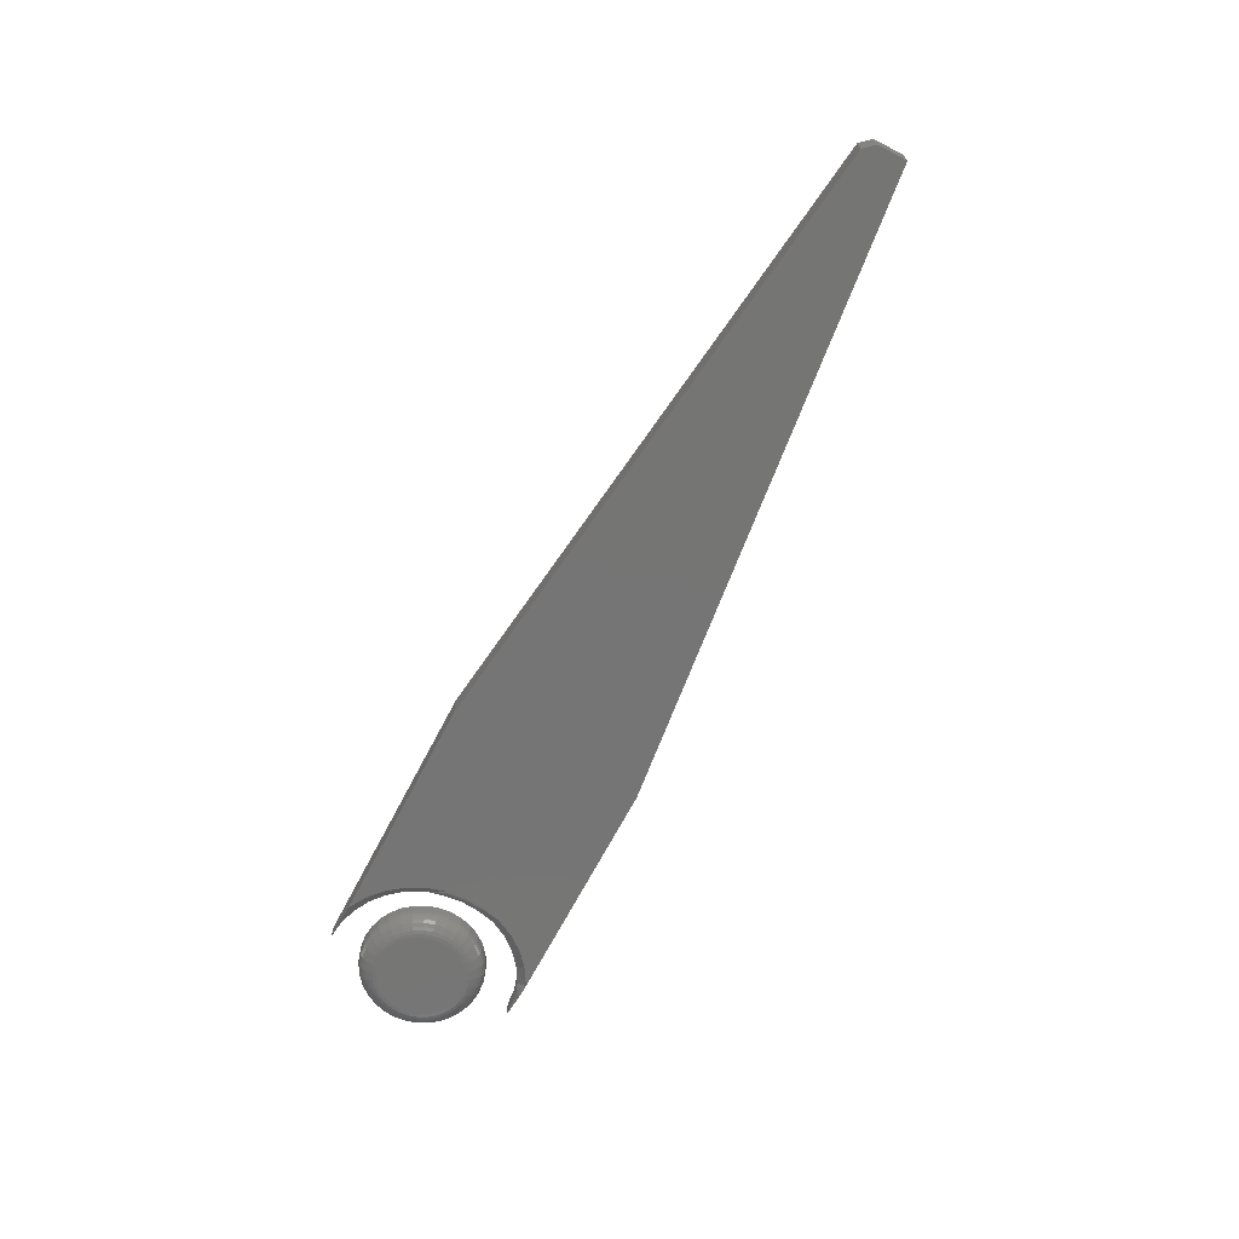
<metadata>
{"format":"stl","ext":"stl","renderer":"f3d","projection":"perspective","resolution":1024,"background":"white","views":[{"elev":-67.5,"azim":62.5,"up":"+Z"}]}
</metadata>
<code>
# stl→obj: 404 verts, 800 faces
v -0.009077 0.03343 0
v -0.002289 0.03549 0
v 0.00477 0.03618 0
v 0.01183 0.03549 0
v 0.01862 0.03343 0
v -0.01533 0.03009 0
v 0.02487 0.03009 0
v -0.02082 0.02559 0
v 0.03036 0.02559 0
v -0.02532 0.0201 0
v 0.03486 0.0201 0
v -0.02866 0.01385 0
v 0.0382 0.01385 0
v -0.03072 0.007059 0
v 0.04026 0.007059 0
v 0.0382 -0.01385 0
v -0.02866 -0.01385 0
v 0.04026 -0.007059 0
v -0.02532 -0.0201 0
v 0.03486 -0.0201 0
v -0.02082 -0.02559 0
v 0.03036 -0.02559 0
v -0.01533 -0.03009 0
v 0.02487 -0.03009 0
v -0.009077 -0.03343 0
v 0.01862 -0.03343 0
v -0.002289 -0.03549 0
v 0.00477 -0.03618 0
v 0.01183 -0.03549 0
v -0.03072 -0.007059 0
v -0.03141 -2.475e-17 0
v 0.04095 -5.907e-18 0
v 0.05658 -5.87e-17 0.01562
v 0.05658 0 0.02344
v 0.05558 -0.01011 0.01562
v 0.05558 -0.01011 0.02344
v 0.05264 -0.01983 0.01562
v 0.05264 -0.01983 0.02344
v 0.04785 -0.02878 0.01562
v 0.04785 -0.02878 0.02344
v 0.0414 -0.03663 0.01562
v 0.0414 -0.03663 0.02344
v 0.03355 -0.04308 0.01562
v 0.03355 -0.04308 0.02344
v 0.0246 -0.04787 0.01562
v 0.0246 -0.04787 0.02344
v 0.01488 -0.05081 0.01562
v 0.01488 -0.05081 0.02344
v 0.00477 -0.05181 0.01562
v 0.00477 -0.05181 0.02344
v -0.005338 -0.05081 0.01562
v -0.005338 -0.05081 0.02344
v -0.01506 -0.04787 0.01562
v -0.01506 -0.04787 0.02344
v -0.02401 -0.04308 0.01562
v -0.02401 -0.04308 0.02344
v -0.03186 -0.03663 0.01562
v -0.03186 -0.03663 0.02344
v -0.03831 -0.02878 0.01562
v -0.03831 -0.02878 0.02344
v -0.0431 -0.01983 0.01562
v -0.0431 -0.01983 0.02344
v -0.04604 -0.01011 0.01562
v -0.04604 -0.01011 0.02344
v -0.04704 6.345e-18 0.01562
v -0.04704 6.345e-18 0.02344
v -0.04604 0.01011 0.01562
v -0.04604 0.01011 0.02344
v -0.0431 0.01983 0.01562
v -0.0431 0.01983 0.02344
v -0.03831 0.02878 0.01562
v -0.03831 0.02878 0.02344
v -0.03186 0.03663 0.01562
v -0.03186 0.03663 0.02344
v -0.02401 0.04308 0.01562
v -0.02401 0.04308 0.02344
v -0.01506 0.04787 0.01562
v -0.01506 0.04787 0.02344
v -0.005338 0.05081 0.01562
v -0.005338 0.05081 0.02344
v 0.00477 0.05181 0.01562
v 0.00477 0.05181 0.02344
v 0.01488 0.05081 0.01562
v 0.01488 0.05081 0.02344
v 0.0246 0.04787 0.01562
v 0.0246 0.04787 0.02344
v 0.03355 0.04308 0.01562
v 0.03355 0.04308 0.02344
v 0.0414 0.03663 0.01562
v 0.0414 0.03663 0.02344
v 0.04785 0.02878 0.01562
v 0.04785 0.02878 0.02344
v 0.05264 0.01983 0.01562
v 0.05264 0.01983 0.02344
v 0.05558 0.01011 0.01562
v 0.05558 0.01011 0.02344
v -0.04674 -5.204e-17 0.01258
v -0.04575 0.01005 0.01258
v -0.04585 -4.857e-17 0.009646
v -0.04488 0.009875 0.009646
v -0.04441 -4.857e-17 0.006944
v -0.04346 0.009594 0.006944
v -0.04246 -4.857e-17 0.004576
v -0.04156 0.009215 0.004576
v -0.0401 -4.51e-17 0.002633
v -0.03923 0.008753 0.002633
v -0.03739 -3.816e-17 0.001189
v -0.03658 0.008226 0.001189
v -0.03446 -3.816e-17 0.0003002
v -0.03371 0.007654 0.0003002
v 0.05529 0.01005 0.01258
v 0.05628 -1.388e-17 0.01258
v 0.05442 0.009875 0.009646
v 0.05539 -1.041e-17 0.009646
v 0.053 0.009594 0.006944
v 0.05395 -1.388e-17 0.006944
v 0.05109 0.009215 0.004576
v 0.052 -1.388e-17 0.004576
v 0.04877 0.008753 0.002633
v 0.04963 -1.735e-17 0.002633
v 0.04612 0.008226 0.001189
v 0.04693 -1.388e-17 0.001189
v 0.04325 0.007654 0.0003002
v 0.044 -1.388e-17 0.0003002
v 0.05236 0.01971 0.01258
v 0.05154 0.01937 0.009646
v 0.0502 0.01882 0.006944
v 0.04841 0.01808 0.004576
v 0.04622 0.01717 0.002633
v 0.04372 0.01614 0.001189
v 0.04102 0.01501 0.0003002
v 0.0476 0.02862 0.01258
v 0.04686 0.02812 0.009646
v 0.04566 0.02732 0.006944
v 0.04404 0.02624 0.004576
v 0.04207 0.02493 0.002633
v 0.03983 0.02342 0.001189
v 0.03739 0.0218 0.0003002
v 0.04119 0.03642 0.01258
v 0.04056 0.03579 0.009646
v 0.03954 0.03477 0.006944
v 0.03817 0.0334 0.004576
v 0.03649 0.03172 0.002633
v 0.03458 0.02981 0.001189
v 0.03251 0.02774 0.0003002
v 0.03339 0.04283 0.01258
v 0.03289 0.04209 0.009646
v 0.03209 0.04089 0.006944
v 0.03101 0.03927 0.004576
v 0.0297 0.0373 0.002633
v 0.02819 0.03506 0.001189
v 0.02657 0.03262 0.0003002
v 0.02448 0.04759 0.01258
v 0.02414 0.04677 0.009646
v 0.02359 0.04543 0.006944
v 0.02284 0.04364 0.004576
v 0.02194 0.04145 0.002633
v 0.02091 0.03895 0.001189
v 0.01978 0.03625 0.0003002
v 0.01482 0.05052 0.01258
v 0.01465 0.04965 0.009646
v 0.01436 0.04823 0.006944
v 0.01398 0.04633 0.004576
v 0.01352 0.044 0.002633
v 0.013 0.04135 0.001189
v 0.01242 0.03848 0.0003002
v 0.00477 0.05151 0.01258
v 0.00477 0.05062 0.009646
v 0.00477 0.04918 0.006944
v 0.00477 0.04723 0.004576
v 0.00477 0.04487 0.002633
v 0.00477 0.04216 0.001189
v 0.00477 0.03923 0.0003002
v -0.005279 0.05052 0.01258
v -0.005106 0.04965 0.009646
v -0.004824 0.04823 0.006944
v -0.004445 0.04633 0.004576
v -0.003983 0.044 0.002633
v -0.003456 0.04135 0.001189
v -0.002884 0.03848 0.0003002
v -0.01494 0.04759 0.01258
v -0.0146 0.04677 0.009646
v -0.01405 0.04543 0.006944
v -0.01331 0.04364 0.004576
v -0.0124 0.04145 0.002633
v -0.01137 0.03895 0.001189
v -0.01024 0.03625 0.0003002
v -0.02385 0.04283 0.01258
v -0.02335 0.04209 0.009646
v -0.02255 0.04089 0.006944
v -0.02147 0.03927 0.004576
v -0.02016 0.0373 0.002633
v -0.01866 0.03506 0.001189
v -0.01703 0.03262 0.0003002
v -0.03165 0.03642 0.01258
v -0.03102 0.03579 0.009646
v -0.03 0.03477 0.006944
v -0.02863 0.0334 0.004576
v -0.02695 0.03172 0.002633
v -0.02504 0.02981 0.001189
v -0.02297 0.02774 0.0003002
v -0.03806 0.02862 0.01258
v -0.03732 0.02812 0.009646
v -0.03612 0.02732 0.006944
v -0.0345 0.02624 0.004576
v -0.03253 0.02493 0.002633
v -0.03029 0.02342 0.001189
v -0.02785 0.0218 0.0003002
v -0.04282 0.01971 0.01258
v -0.042 0.01937 0.009646
v -0.04066 0.01882 0.006944
v -0.03887 0.01808 0.004576
v -0.03668 0.01717 0.002633
v -0.03418 0.01614 0.001189
v -0.03148 0.01501 0.0003002
v 0.05529 -0.01005 0.01258
v 0.05442 -0.009875 0.009646
v 0.053 -0.009594 0.006944
v 0.05109 -0.009215 0.004576
v 0.04877 -0.008753 0.002633
v 0.04612 -0.008226 0.001189
v 0.04325 -0.007654 0.0003002
v -0.04575 -0.01005 0.01258
v -0.04488 -0.009875 0.009646
v -0.04346 -0.009594 0.006944
v -0.04156 -0.009215 0.004576
v -0.03923 -0.008753 0.002633
v -0.03658 -0.008226 0.001189
v -0.03371 -0.007654 0.0003002
v -0.04282 -0.01971 0.01258
v -0.042 -0.01937 0.009646
v -0.04066 -0.01882 0.006944
v -0.03887 -0.01808 0.004576
v -0.03668 -0.01717 0.002633
v -0.03418 -0.01614 0.001189
v -0.03148 -0.01501 0.0003002
v -0.03806 -0.02862 0.01258
v -0.03732 -0.02812 0.009646
v -0.03612 -0.02732 0.006944
v -0.0345 -0.02624 0.004576
v -0.03253 -0.02493 0.002633
v -0.03029 -0.02342 0.001189
v -0.02785 -0.0218 0.0003002
v -0.03165 -0.03642 0.01258
v -0.03102 -0.03579 0.009646
v -0.03 -0.03477 0.006944
v -0.02863 -0.0334 0.004576
v -0.02695 -0.03172 0.002633
v -0.02504 -0.02981 0.001189
v -0.02297 -0.02774 0.0003002
v -0.02385 -0.04283 0.01258
v -0.02335 -0.04209 0.009646
v -0.02255 -0.04089 0.006944
v -0.02147 -0.03927 0.004576
v -0.02016 -0.0373 0.002633
v -0.01866 -0.03506 0.001189
v -0.01703 -0.03262 0.0003002
v -0.01494 -0.04759 0.01258
v -0.0146 -0.04677 0.009646
v -0.01405 -0.04543 0.006944
v -0.01331 -0.04364 0.004576
v -0.0124 -0.04145 0.002633
v -0.01137 -0.03895 0.001189
v -0.01024 -0.03625 0.0003002
v -0.005279 -0.05052 0.01258
v -0.005106 -0.04965 0.009646
v -0.004824 -0.04823 0.006944
v -0.004445 -0.04633 0.004576
v -0.003983 -0.044 0.002633
v -0.003456 -0.04135 0.001189
v -0.002884 -0.03848 0.0003002
v 0.00477 -0.05151 0.01258
v 0.00477 -0.05062 0.009646
v 0.00477 -0.04918 0.006944
v 0.00477 -0.04723 0.004576
v 0.00477 -0.04487 0.002633
v 0.00477 -0.04216 0.001189
v 0.00477 -0.03923 0.0003002
v 0.01482 -0.05052 0.01258
v 0.01465 -0.04965 0.009646
v 0.01436 -0.04823 0.006944
v 0.01398 -0.04633 0.004576
v 0.01352 -0.044 0.002633
v 0.013 -0.04135 0.001189
v 0.01242 -0.03848 0.0003002
v 0.02448 -0.04759 0.01258
v 0.02414 -0.04677 0.009646
v 0.02359 -0.04543 0.006944
v 0.02284 -0.04364 0.004576
v 0.02194 -0.04145 0.002633
v 0.02091 -0.03895 0.001189
v 0.01978 -0.03625 0.0003002
v 0.03339 -0.04283 0.01258
v 0.03289 -0.04209 0.009646
v 0.03209 -0.04089 0.006944
v 0.03101 -0.03927 0.004576
v 0.0297 -0.0373 0.002633
v 0.02819 -0.03506 0.001189
v 0.02657 -0.03262 0.0003002
v 0.04119 -0.03642 0.01258
v 0.04056 -0.03579 0.009646
v 0.03954 -0.03477 0.006944
v 0.03817 -0.0334 0.004576
v 0.03649 -0.03172 0.002633
v 0.03458 -0.02981 0.001189
v 0.03251 -0.02774 0.0003002
v 0.0476 -0.02862 0.01258
v 0.04686 -0.02812 0.009646
v 0.04566 -0.02732 0.006944
v 0.04404 -0.02624 0.004576
v 0.04207 -0.02493 0.002633
v 0.03983 -0.02342 0.001189
v 0.03739 -0.0218 0.0003002
v 0.05236 -0.01971 0.01258
v 0.05154 -0.01937 0.009646
v 0.0502 -0.01882 0.006944
v 0.04841 -0.01808 0.004576
v 0.04622 -0.01717 0.002633
v 0.04372 -0.01614 0.001189
v 0.04102 -0.01501 0.0003002
v 0.75 -0.007155 0
v 0.7422 -0.01591 0
v 0.08519 -0.01561 0
v 0.08676 0.0008224 0
v 0.08519 0.01725 0
v 0.75 0.01661 0
v 0.2289 0.07977 0
v 0.06276 0.06073 0
v 0.05028 0.07153 0
v 0.03598 0.07977 0
v 0.08054 0.03309 0
v 0.07297 0.04776 0
v 0.2289 -0.07812 0
v 0.03598 -0.07812 0
v 0.05028 -0.06988 0
v 0.06276 -0.05908 0
v 0.07297 -0.04611 0
v 0.08054 -0.03144 0
v 0.75 -0.007155 0.02344
v 0.75 0.01661 0.02344
v 0.07743 0.01622 0.02344
v 0.07895 0.0008224 0.02344
v 0.07743 -0.01458 0.02344
v 0.7422 -0.01591 0.02344
v 0.05582 0.05665 0.02344
v 0.06564 0.04468 0.02344
v 0.07294 0.03103 0.02344
v 0.2289 0.07977 0.02344
v 0 0.07977 0.02344
v 0.0154 0.07825 0.02344
v 0.03021 0.07376 0.02344
v 0.04386 0.06646 0.02344
v 0.2289 -0.07812 0.02344
v 0.07294 -0.02939 0.02344
v 0.06564 -0.04304 0.02344
v 0.05582 -0.055 0.02344
v 0.04386 -0.06482 0.02344
v 0.03021 -0.07212 0.02344
v 0.0154 -0.07661 0.02344
v 0 -0.07812 0.02344
v 0.07895 0.0008224 0.007812
v 0.07743 0.01622 0.007812
v 0.07294 0.03103 0.007812
v 0.06564 0.04468 0.007812
v 0.05582 0.05665 0.007812
v 0.04386 0.06646 0.007812
v 0.03021 0.07376 0.007812
v 0.0154 0.07825 0.007812
v 0 0.07977 0.007812
v 0.07743 -0.01458 0.007812
v 0.07294 -0.02939 0.007812
v 0.06564 -0.04304 0.007812
v 0.05582 -0.055 0.007812
v 0.04386 -0.06482 0.007812
v 0.03021 -0.07212 0.007812
v 0.0154 -0.07661 0.007812
v 0 -0.07812 0.007812
v 0.0299 0.07977 0.0003587
v 0.02125 0.07977 0.001814
v 0.004606 0.07977 0.00637
v 0.004606 -0.07812 0.00637
v 0.02125 -0.07812 0.001814
v 0.0299 -0.07812 0.0003587
v 0.0836 0.01745 0.0001501
v 0.07758 -0.01461 0.006288
v 0.07801 -0.0147 0.004823
v 0.07872 -0.01484 0.003472
v 0.07967 -0.01503 0.002288
v 0.08084 -0.01526 0.001317
v 0.08216 -0.01552 0.0005947
v 0.0836 -0.01581 0.0001501
v 0.08216 0.01717 0.0005947
v 0.08084 0.0169 0.001317
v 0.07967 0.01667 0.002288
v 0.07872 0.01648 0.003472
v 0.07801 0.01634 0.004823
v 0.07758 0.01625 0.006288
v 0.08524 0.0008224 0.0001501
v 0.08377 0.0008224 0.0005947
v 0.08242 0.0008224 0.001317
v 0.08124 0.0008224 0.002288
v 0.08026 0.0008224 0.003472
v 0.07954 0.0008224 0.004823
v 0.0791 0.0008224 0.006288
f 1 2 3
f 1 3 4
f 5 1 4
f 6 1 5
f 7 6 5
f 8 6 7
f 9 8 7
f 10 8 9
f 11 10 9
f 12 10 11
f 13 12 11
f 14 12 13
f 15 14 13
f 16 17 18
f 19 17 16
f 20 19 16
f 21 19 20
f 22 21 20
f 23 21 22
f 24 23 22
f 25 23 24
f 26 25 24
f 27 25 26
f 28 27 26
f 29 28 26
f 17 30 18
f 18 30 31
f 18 31 32
f 32 31 14
f 32 14 15
f 33 34 35
f 35 34 36
f 35 36 37
f 37 36 38
f 37 38 39
f 39 38 40
f 39 40 41
f 41 40 42
f 41 42 43
f 43 42 44
f 43 44 45
f 45 44 46
f 45 46 47
f 47 46 48
f 47 48 49
f 49 48 50
f 49 50 51
f 51 50 52
f 51 52 53
f 53 52 54
f 53 54 55
f 55 54 56
f 55 56 57
f 57 56 58
f 57 58 59
f 59 58 60
f 59 60 61
f 61 60 62
f 61 62 63
f 63 62 64
f 63 64 65
f 65 64 66
f 65 66 67
f 67 66 68
f 67 68 69
f 69 68 70
f 69 70 71
f 71 70 72
f 71 72 73
f 73 72 74
f 73 74 75
f 75 74 76
f 75 76 77
f 77 76 78
f 77 78 79
f 79 78 80
f 79 80 81
f 81 80 82
f 81 82 83
f 83 82 84
f 83 84 85
f 85 84 86
f 85 86 87
f 87 86 88
f 87 88 89
f 89 88 90
f 89 90 91
f 91 90 92
f 91 92 93
f 93 92 94
f 93 94 95
f 95 94 96
f 95 96 33
f 33 96 34
f 65 67 97
f 97 67 98
f 97 98 99
f 99 98 100
f 99 100 101
f 101 100 102
f 101 102 103
f 103 102 104
f 103 104 105
f 105 104 106
f 105 106 107
f 107 106 108
f 107 108 109
f 109 108 110
f 109 110 31
f 31 110 14
f 95 33 111
f 111 33 112
f 111 112 113
f 113 112 114
f 113 114 115
f 115 114 116
f 115 116 117
f 117 116 118
f 117 118 119
f 119 118 120
f 119 120 121
f 121 120 122
f 121 122 123
f 123 122 124
f 123 124 15
f 15 124 32
f 93 95 125
f 125 95 111
f 125 111 126
f 126 111 113
f 126 113 127
f 127 113 115
f 127 115 128
f 128 115 117
f 128 117 129
f 129 117 119
f 129 119 130
f 130 119 121
f 130 121 131
f 131 121 123
f 131 123 13
f 13 123 15
f 91 93 132
f 132 93 125
f 132 125 133
f 133 125 126
f 133 126 134
f 134 126 127
f 134 127 135
f 135 127 128
f 135 128 136
f 136 128 129
f 136 129 137
f 137 129 130
f 137 130 138
f 138 130 131
f 138 131 11
f 11 131 13
f 89 91 139
f 139 91 132
f 139 132 140
f 140 132 133
f 140 133 141
f 141 133 134
f 141 134 142
f 142 134 135
f 142 135 143
f 143 135 136
f 143 136 144
f 144 136 137
f 144 137 145
f 145 137 138
f 145 138 9
f 9 138 11
f 87 89 146
f 146 89 139
f 146 139 147
f 147 139 140
f 147 140 148
f 148 140 141
f 148 141 149
f 149 141 142
f 149 142 150
f 150 142 143
f 150 143 151
f 151 143 144
f 151 144 152
f 152 144 145
f 152 145 7
f 7 145 9
f 85 87 153
f 153 87 146
f 153 146 154
f 154 146 147
f 154 147 155
f 155 147 148
f 155 148 156
f 156 148 149
f 156 149 157
f 157 149 150
f 157 150 158
f 158 150 151
f 158 151 159
f 159 151 152
f 159 152 5
f 5 152 7
f 83 85 160
f 160 85 153
f 160 153 161
f 161 153 154
f 161 154 162
f 162 154 155
f 162 155 163
f 163 155 156
f 163 156 164
f 164 156 157
f 164 157 165
f 165 157 158
f 165 158 166
f 166 158 159
f 166 159 4
f 4 159 5
f 81 83 167
f 167 83 160
f 167 160 168
f 168 160 161
f 168 161 169
f 169 161 162
f 169 162 170
f 170 162 163
f 170 163 171
f 171 163 164
f 171 164 172
f 172 164 165
f 172 165 173
f 173 165 166
f 173 166 3
f 3 166 4
f 79 81 174
f 174 81 167
f 174 167 175
f 175 167 168
f 175 168 176
f 176 168 169
f 176 169 177
f 177 169 170
f 177 170 178
f 178 170 171
f 178 171 179
f 179 171 172
f 179 172 180
f 180 172 173
f 180 173 2
f 2 173 3
f 77 79 181
f 181 79 174
f 181 174 182
f 182 174 175
f 182 175 183
f 183 175 176
f 183 176 184
f 184 176 177
f 184 177 185
f 185 177 178
f 185 178 186
f 186 178 179
f 186 179 187
f 187 179 180
f 187 180 1
f 1 180 2
f 75 77 188
f 188 77 181
f 188 181 189
f 189 181 182
f 189 182 190
f 190 182 183
f 190 183 191
f 191 183 184
f 191 184 192
f 192 184 185
f 192 185 193
f 193 185 186
f 193 186 194
f 194 186 187
f 194 187 6
f 6 187 1
f 73 75 195
f 195 75 188
f 195 188 196
f 196 188 189
f 196 189 197
f 197 189 190
f 197 190 198
f 198 190 191
f 198 191 199
f 199 191 192
f 199 192 200
f 200 192 193
f 200 193 201
f 201 193 194
f 201 194 8
f 8 194 6
f 71 73 202
f 202 73 195
f 202 195 203
f 203 195 196
f 203 196 204
f 204 196 197
f 204 197 205
f 205 197 198
f 205 198 206
f 206 198 199
f 206 199 207
f 207 199 200
f 207 200 208
f 208 200 201
f 208 201 10
f 10 201 8
f 69 71 209
f 209 71 202
f 209 202 210
f 210 202 203
f 210 203 211
f 211 203 204
f 211 204 212
f 212 204 205
f 212 205 213
f 213 205 206
f 213 206 214
f 214 206 207
f 214 207 215
f 215 207 208
f 215 208 12
f 12 208 10
f 67 69 98
f 98 69 209
f 98 209 100
f 100 209 210
f 100 210 102
f 102 210 211
f 102 211 104
f 104 211 212
f 104 212 106
f 106 212 213
f 106 213 108
f 108 213 214
f 108 214 110
f 110 214 215
f 110 215 14
f 14 215 12
f 33 35 112
f 112 35 216
f 112 216 114
f 114 216 217
f 114 217 116
f 116 217 218
f 116 218 118
f 118 218 219
f 118 219 120
f 120 219 220
f 120 220 122
f 122 220 221
f 122 221 124
f 124 221 222
f 124 222 32
f 32 222 18
f 63 65 223
f 223 65 97
f 223 97 224
f 224 97 99
f 224 99 225
f 225 99 101
f 225 101 226
f 226 101 103
f 226 103 227
f 227 103 105
f 227 105 228
f 228 105 107
f 228 107 229
f 229 107 109
f 229 109 30
f 30 109 31
f 61 63 230
f 230 63 223
f 230 223 231
f 231 223 224
f 231 224 232
f 232 224 225
f 232 225 233
f 233 225 226
f 233 226 234
f 234 226 227
f 234 227 235
f 235 227 228
f 235 228 236
f 236 228 229
f 236 229 17
f 17 229 30
f 59 61 237
f 237 61 230
f 237 230 238
f 238 230 231
f 238 231 239
f 239 231 232
f 239 232 240
f 240 232 233
f 240 233 241
f 241 233 234
f 241 234 242
f 242 234 235
f 242 235 243
f 243 235 236
f 243 236 19
f 19 236 17
f 57 59 244
f 244 59 237
f 244 237 245
f 245 237 238
f 245 238 246
f 246 238 239
f 246 239 247
f 247 239 240
f 247 240 248
f 248 240 241
f 248 241 249
f 249 241 242
f 249 242 250
f 250 242 243
f 250 243 21
f 21 243 19
f 55 57 251
f 251 57 244
f 251 244 252
f 252 244 245
f 252 245 253
f 253 245 246
f 253 246 254
f 254 246 247
f 254 247 255
f 255 247 248
f 255 248 256
f 256 248 249
f 256 249 257
f 257 249 250
f 257 250 23
f 23 250 21
f 53 55 258
f 258 55 251
f 258 251 259
f 259 251 252
f 259 252 260
f 260 252 253
f 260 253 261
f 261 253 254
f 261 254 262
f 262 254 255
f 262 255 263
f 263 255 256
f 263 256 264
f 264 256 257
f 264 257 25
f 25 257 23
f 51 53 265
f 265 53 258
f 265 258 266
f 266 258 259
f 266 259 267
f 267 259 260
f 267 260 268
f 268 260 261
f 268 261 269
f 269 261 262
f 269 262 270
f 270 262 263
f 270 263 271
f 271 263 264
f 271 264 27
f 27 264 25
f 49 51 272
f 272 51 265
f 272 265 273
f 273 265 266
f 273 266 274
f 274 266 267
f 274 267 275
f 275 267 268
f 275 268 276
f 276 268 269
f 276 269 277
f 277 269 270
f 277 270 278
f 278 270 271
f 278 271 28
f 28 271 27
f 47 49 279
f 279 49 272
f 279 272 280
f 280 272 273
f 280 273 281
f 281 273 274
f 281 274 282
f 282 274 275
f 282 275 283
f 283 275 276
f 283 276 284
f 284 276 277
f 284 277 285
f 285 277 278
f 285 278 29
f 29 278 28
f 45 47 286
f 286 47 279
f 286 279 287
f 287 279 280
f 287 280 288
f 288 280 281
f 288 281 289
f 289 281 282
f 289 282 290
f 290 282 283
f 290 283 291
f 291 283 284
f 291 284 292
f 292 284 285
f 292 285 26
f 26 285 29
f 43 45 293
f 293 45 286
f 293 286 294
f 294 286 287
f 294 287 295
f 295 287 288
f 295 288 296
f 296 288 289
f 296 289 297
f 297 289 290
f 297 290 298
f 298 290 291
f 298 291 299
f 299 291 292
f 299 292 24
f 24 292 26
f 41 43 300
f 300 43 293
f 300 293 301
f 301 293 294
f 301 294 302
f 302 294 295
f 302 295 303
f 303 295 296
f 303 296 304
f 304 296 297
f 304 297 305
f 305 297 298
f 305 298 306
f 306 298 299
f 306 299 22
f 22 299 24
f 39 41 307
f 307 41 300
f 307 300 308
f 308 300 301
f 308 301 309
f 309 301 302
f 309 302 310
f 310 302 303
f 310 303 311
f 311 303 304
f 311 304 312
f 312 304 305
f 312 305 313
f 313 305 306
f 313 306 20
f 20 306 22
f 37 39 314
f 314 39 307
f 314 307 315
f 315 307 308
f 315 308 316
f 316 308 309
f 316 309 317
f 317 309 310
f 317 310 318
f 318 310 311
f 318 311 319
f 319 311 312
f 319 312 320
f 320 312 313
f 320 313 16
f 16 313 20
f 35 37 216
f 216 37 314
f 216 314 217
f 217 314 315
f 217 315 218
f 218 315 316
f 218 316 219
f 219 316 317
f 219 317 220
f 220 317 318
f 220 318 221
f 221 318 319
f 221 319 222
f 222 319 320
f 222 320 18
f 18 320 16
f 82 80 78
f 84 82 78
f 84 78 86
f 86 78 76
f 86 76 88
f 88 76 74
f 88 74 90
f 90 74 72
f 90 72 92
f 92 72 70
f 92 70 94
f 94 70 68
f 94 68 96
f 36 62 38
f 38 62 60
f 38 60 40
f 40 60 58
f 40 58 42
f 42 58 56
f 42 56 44
f 44 56 54
f 44 54 46
f 46 54 52
f 46 52 50
f 46 50 48
f 96 68 34
f 34 68 66
f 34 66 36
f 36 66 64
f 36 64 62
f 321 322 323
f 321 323 324
f 321 324 325
f 321 325 326
f 327 326 328
f 327 328 329
f 327 329 330
f 326 325 331
f 326 331 332
f 326 332 328
f 333 334 335
f 333 335 336
f 333 336 337
f 333 337 338
f 333 338 323
f 333 323 322
f 339 340 341
f 339 341 342
f 339 342 343
f 339 343 344
f 340 345 346
f 340 346 347
f 340 347 341
f 348 349 350
f 348 350 351
f 348 351 352
f 348 352 345
f 348 345 340
f 353 344 343
f 353 343 354
f 353 354 355
f 353 355 356
f 353 356 357
f 353 357 358
f 353 358 359
f 353 359 360
f 339 321 340
f 340 321 326
f 353 333 344
f 344 333 322
f 344 322 339
f 339 322 321
f 361 341 362
f 362 341 347
f 362 347 363
f 363 347 346
f 363 346 364
f 364 346 345
f 364 345 365
f 365 345 352
f 365 352 366
f 366 352 351
f 366 351 367
f 367 351 350
f 367 350 368
f 368 350 349
f 368 349 369
f 341 361 342
f 342 361 370
f 342 370 343
f 343 370 371
f 343 371 354
f 354 371 372
f 354 372 355
f 355 372 373
f 355 373 356
f 356 373 374
f 356 374 357
f 357 374 375
f 357 375 358
f 358 375 376
f 358 376 359
f 359 376 377
f 359 377 360
f 349 348 327
f 349 327 330
f 349 330 378
f 349 378 379
f 349 379 380
f 349 380 369
f 360 377 381
f 360 381 382
f 360 382 383
f 360 383 334
f 360 334 333
f 360 333 353
f 376 375 382
f 382 381 376
f 373 336 335
f 373 335 374
f 372 337 336
f 372 336 373
f 364 328 332
f 365 329 328
f 365 328 364
f 366 329 365
f 368 380 379
f 368 379 367
f 369 380 368
f 377 376 381
f 375 383 382
f 331 325 384
f 367 379 378
f 330 329 366
f 330 366 367
f 330 367 378
f 334 383 375
f 334 375 374
f 334 374 335
f 371 370 385
f 371 385 386
f 371 386 387
f 371 387 388
f 371 388 389
f 371 389 390
f 371 390 391
f 371 391 323
f 371 323 338
f 371 338 337
f 371 337 372
f 363 364 332
f 363 332 331
f 363 331 384
f 363 384 392
f 363 392 393
f 363 393 394
f 363 394 395
f 363 395 396
f 363 396 397
f 363 397 362
f 324 323 398
f 398 323 391
f 398 391 399
f 399 391 390
f 399 390 400
f 400 390 389
f 400 389 401
f 401 389 388
f 401 388 402
f 402 388 387
f 402 387 403
f 403 387 386
f 403 386 404
f 404 386 385
f 404 385 361
f 361 385 370
f 325 324 384
f 384 324 398
f 384 398 392
f 392 398 399
f 392 399 393
f 393 399 400
f 393 400 394
f 394 400 401
f 394 401 395
f 395 401 402
f 395 402 396
f 396 402 403
f 396 403 397
f 397 403 404
f 397 404 362
f 362 404 361
f 340 326 348
f 348 326 327

</code>
